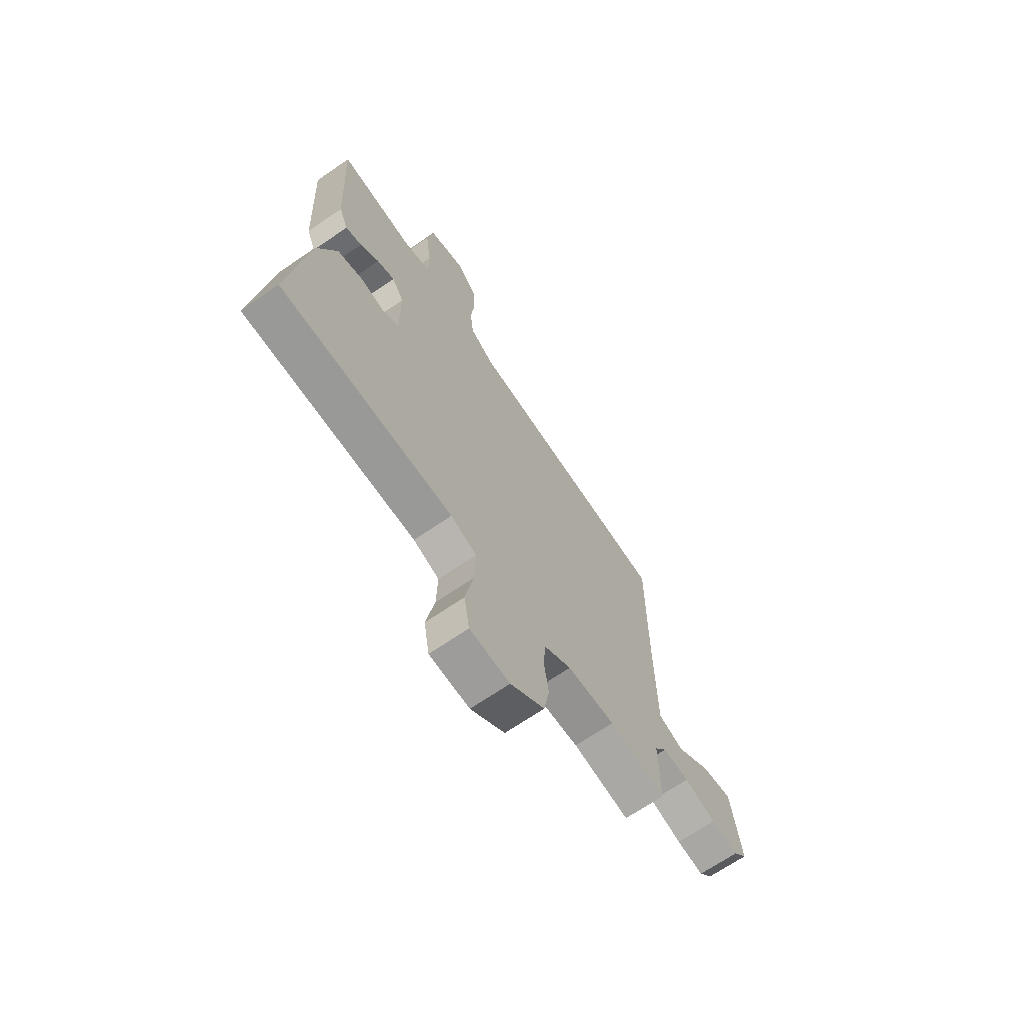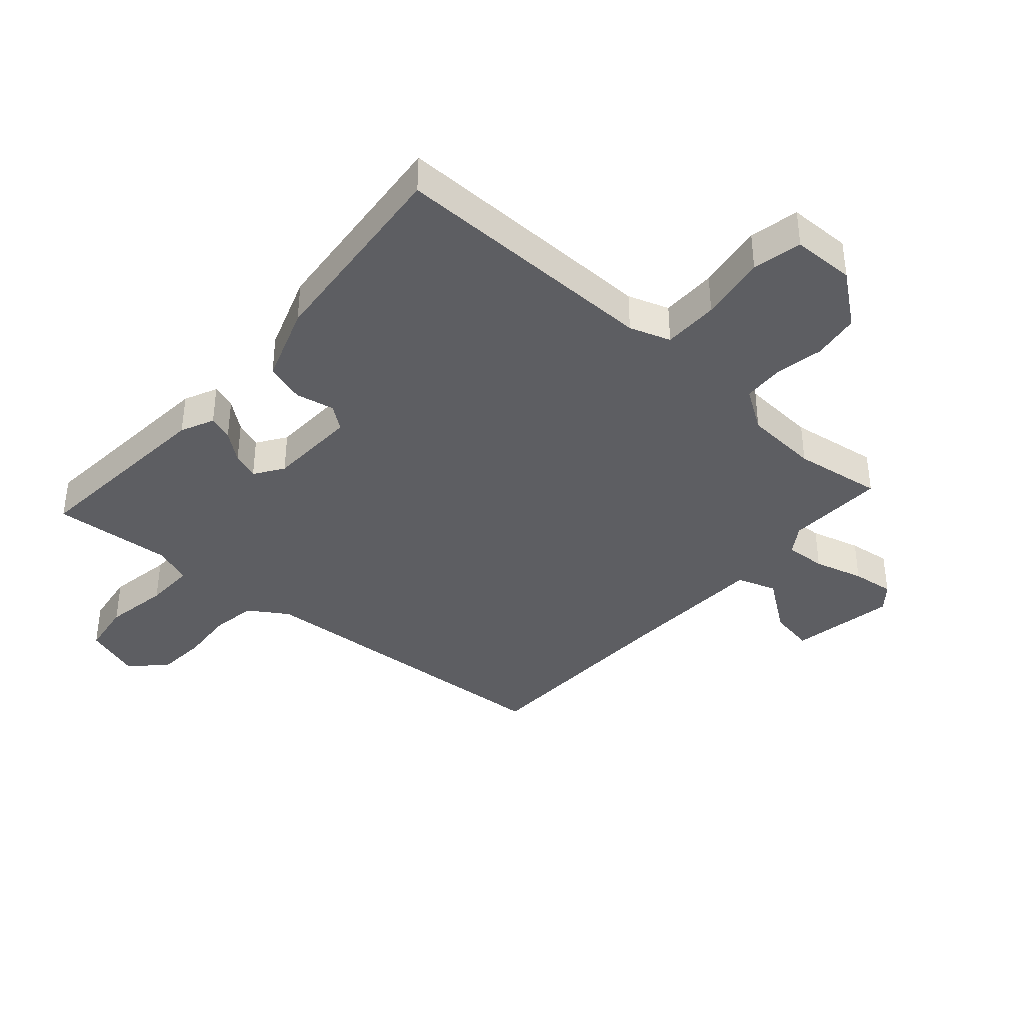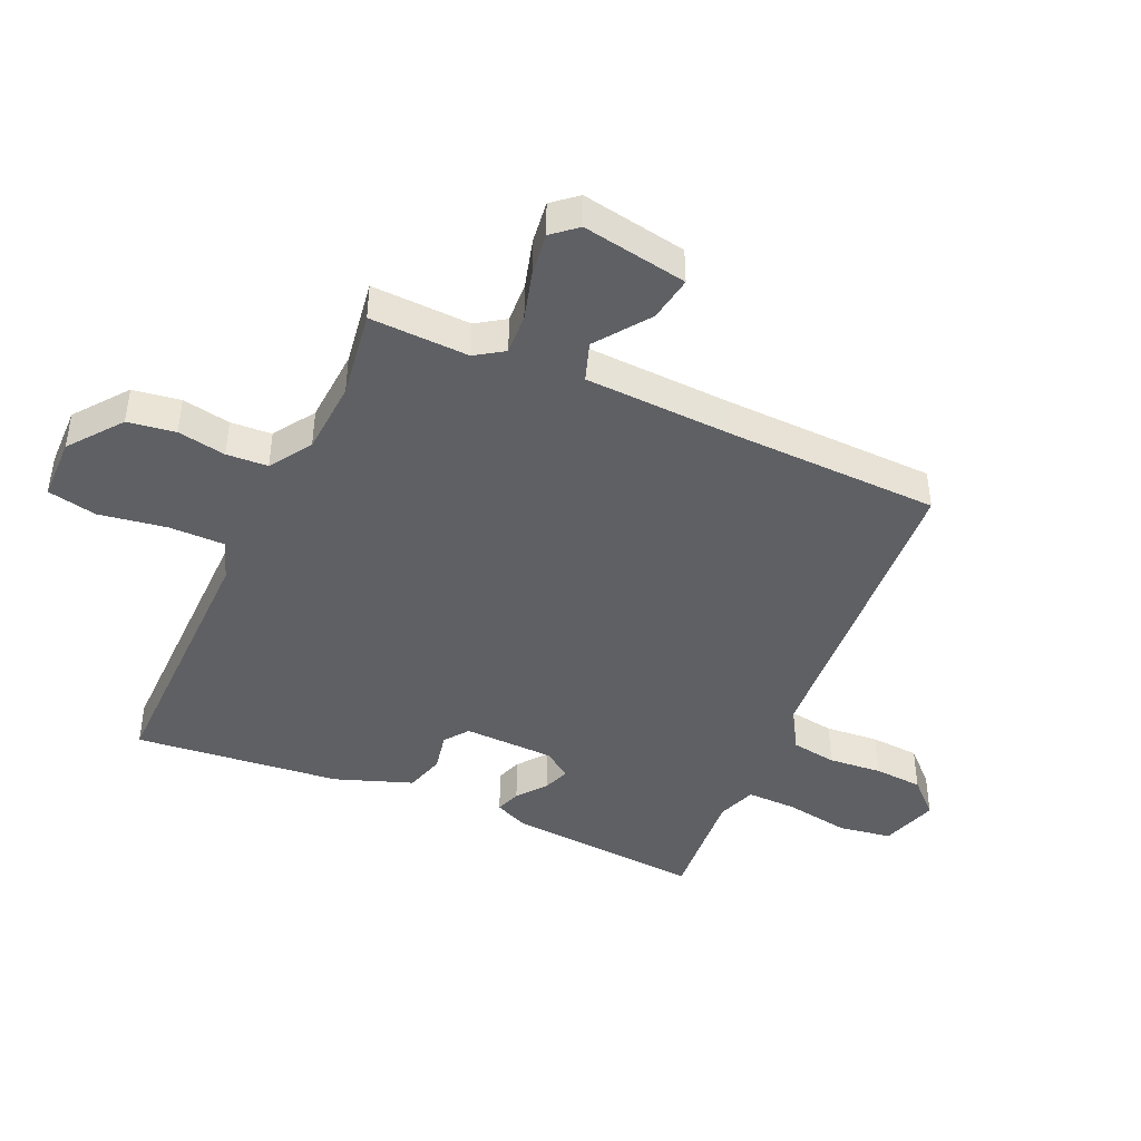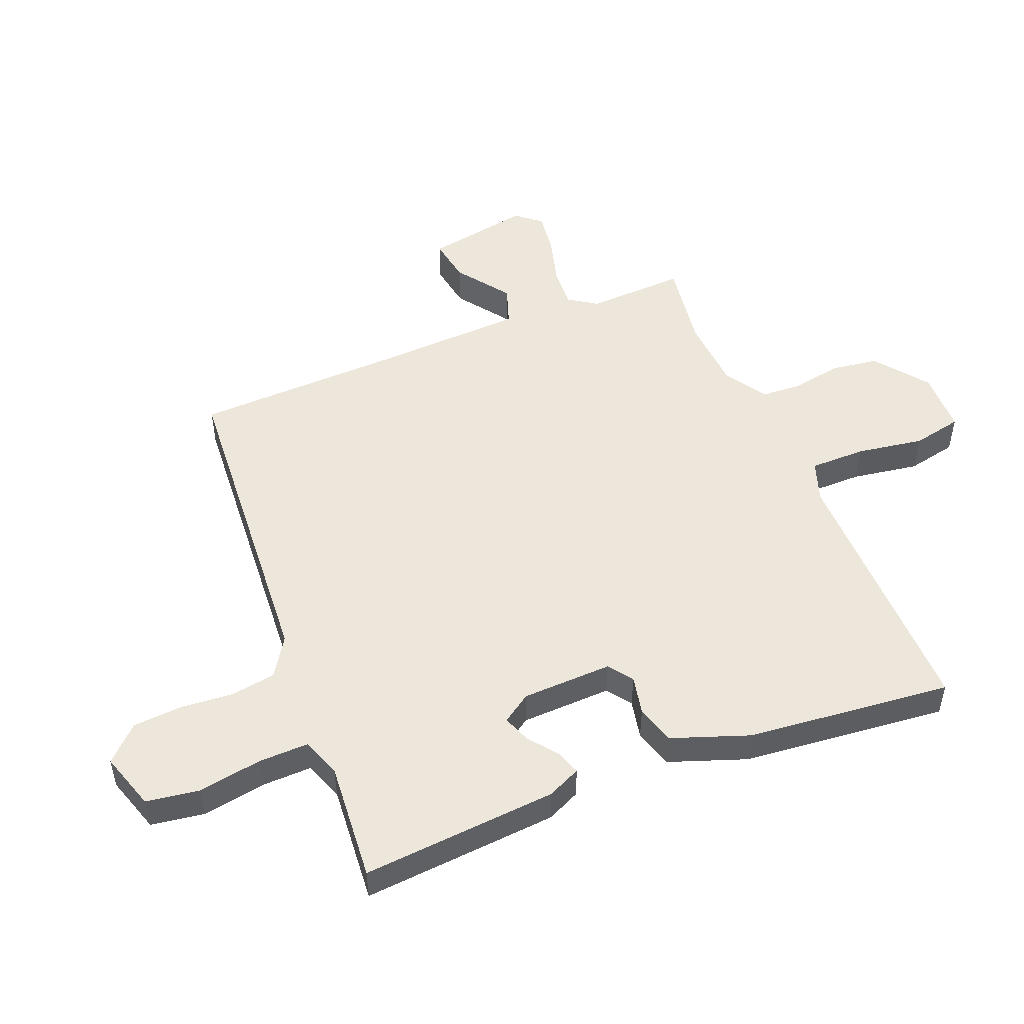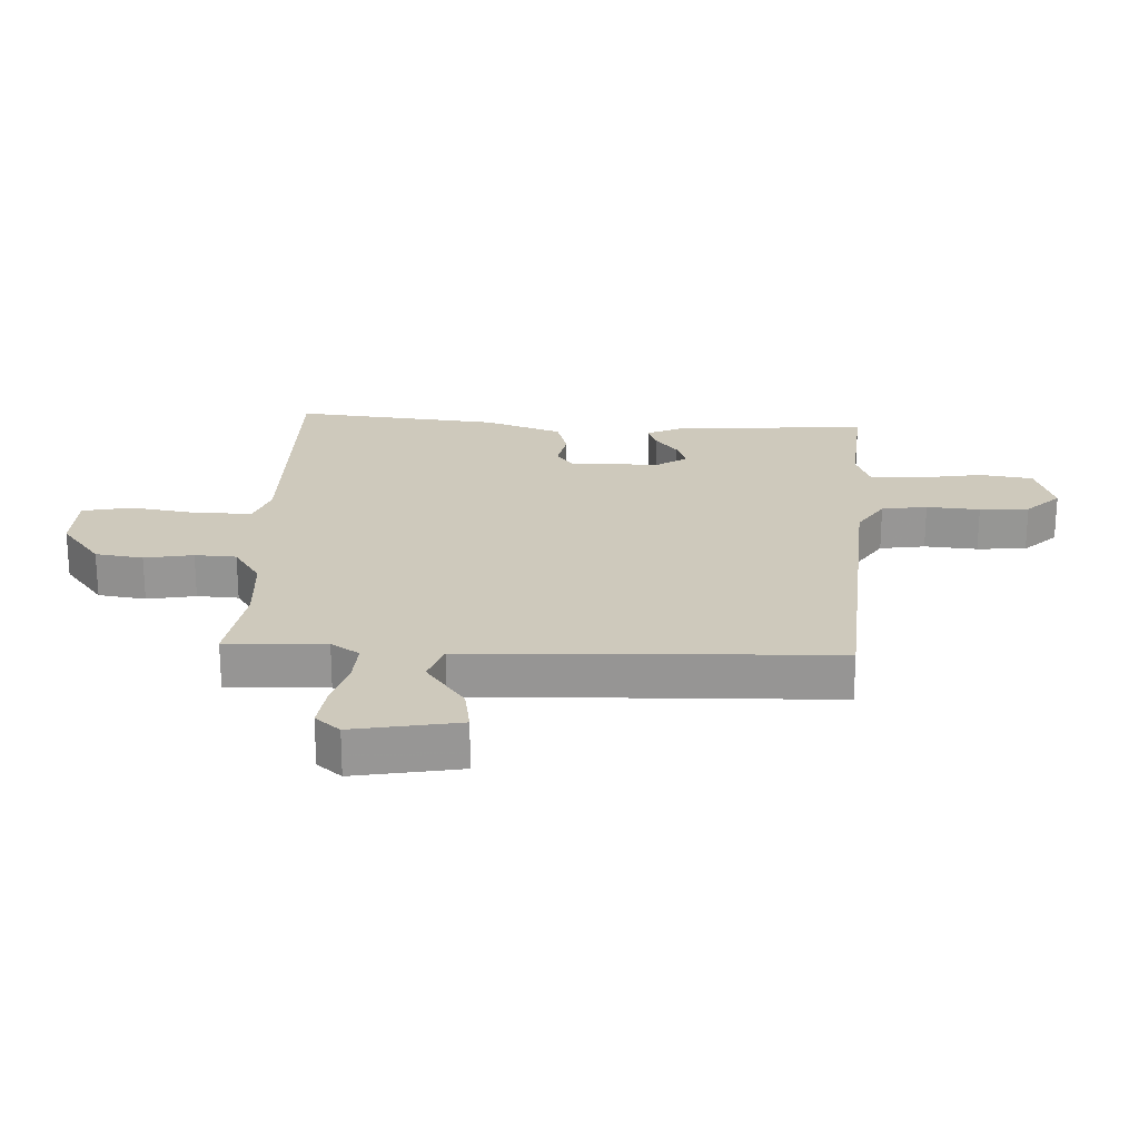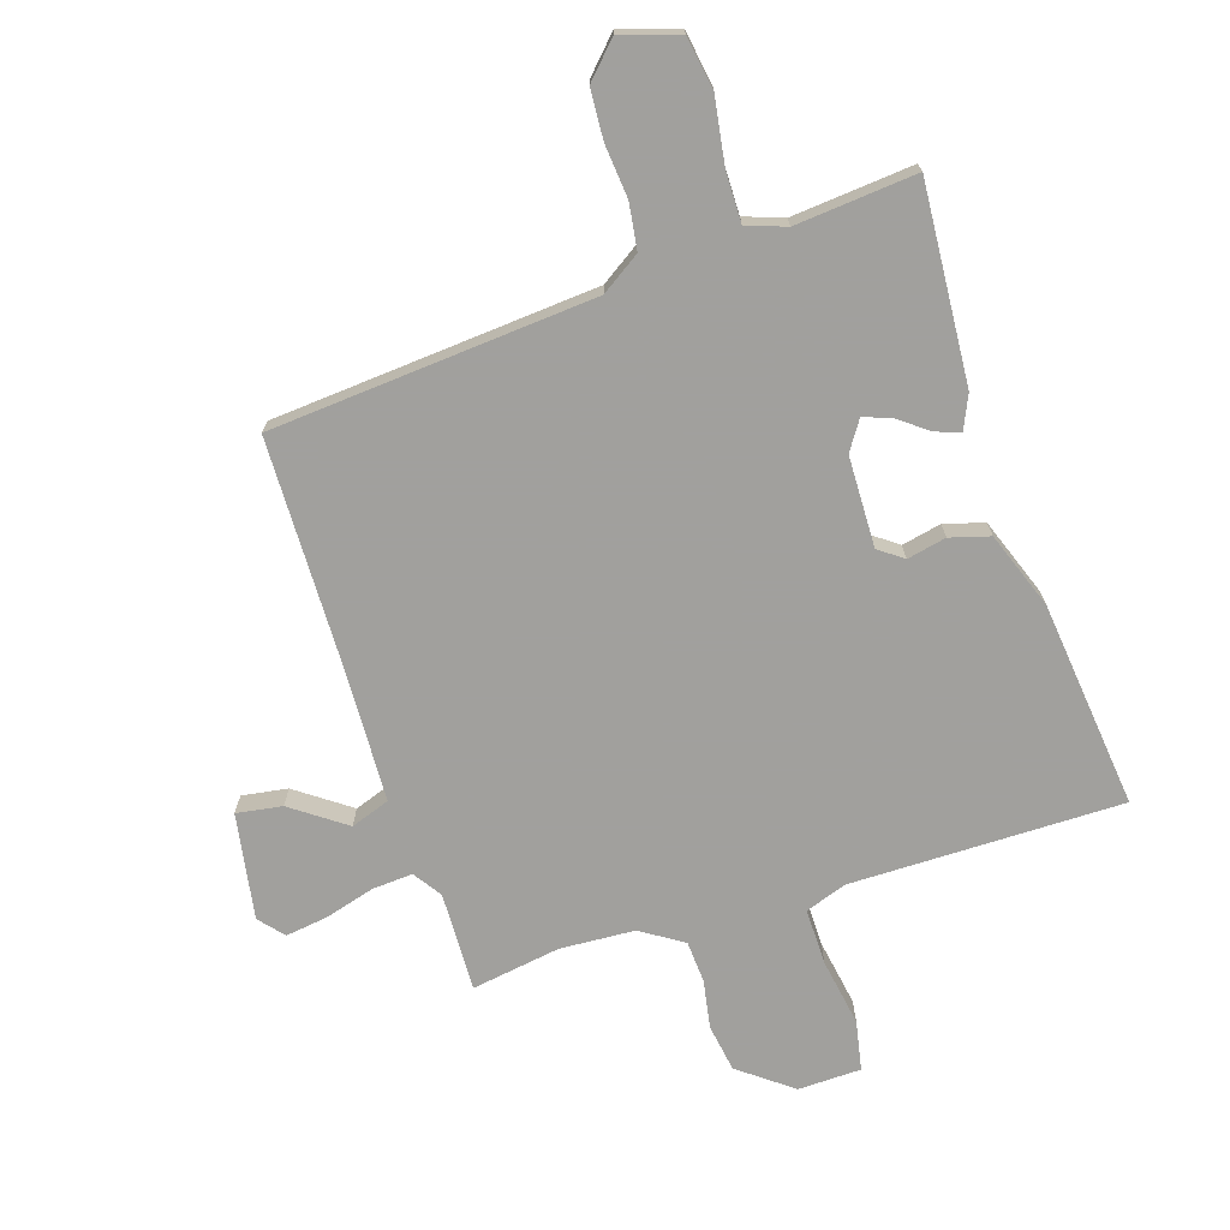
<metadata>
{"format":"obj","ext":"obj","renderer":"f3d","projection":"perspective","resolution":1024,"background":"white","views":[{"elev":-67.9,"azim":124.6,"up":"+Z"},{"elev":-38.8,"azim":136.6,"up":"+Y"},{"elev":-43.6,"azim":-115.9,"up":"+Y"},{"elev":50.7,"azim":66.1,"up":"+Y"},{"elev":22.4,"azim":-89.2,"up":"+Y"},{"elev":-71.7,"azim":16.5,"up":"+Y"}]}
</metadata>
<code>
v -0.529 0.07 0.416
v -0.006 0.07 0.469
v 0.056 0.07 0.512
v 0.065 0.07 0.586
v 0.055 0.07 0.672
v 0.058 0.07 0.752
v 0.109 0.07 0.808
v 0.203 0.07 0.781
v 0.219 0.07 0.695
v 0.205 0.07 0.59
v 0.206 0.07 0.508
v 0.27 0.07 0.487
v 0.465 0.07 0.509
v 0.45 0.07 0.189
v 0.427 0.07 0.134
v 0.386 0.07 0.147
v 0.338 0.07 0.182
v 0.293 0.07 0.197
v 0.263 0.07 0.149
v 0.263 0.07 0.002
v 0.303 0.07 -0.026
v 0.366 0.07 -0.011
v 0.431 0.07 -0.028
v 0.48 0.07 -0.152
v 0.525 0.07 -0.486
v 0.085 0.07 -0.495
v 0.019 0.07 -0.52
v 0.022 0.07 -0.611
v 0.043 0.07 -0.72
v 0.029 0.07 -0.801
v -0.073 0.07 -0.806
v -0.16 0.07 -0.743
v -0.174 0.07 -0.666
v -0.162 0.07 -0.587
v -0.168 0.07 -0.52
v -0.237 0.07 -0.478
v -0.358 0.07 -0.474
v -0.501 0.07 -0.5
v -0.5 0.07 -0.339
v -0.532 0.07 -0.294
v -0.598 0.07 -0.3
v -0.678 0.07 -0.325
v -0.746 0.07 -0.336
v -0.781 0.07 -0.297
v -0.756 0.07 -0.125
v -0.682 0.07 -0.135
v -0.594 0.07 -0.195
v -0.531 0.07 -0.171
v -0.528 0.07 0.071
v -0.529 0 0.416
v -0.006 0 0.469
v 0.056 0 0.512
v 0.065 0 0.586
v 0.055 0 0.672
v 0.058 0 0.752
v 0.109 0 0.808
v 0.203 0 0.781
v 0.219 0 0.695
v 0.205 0 0.59
v 0.206 0 0.508
v 0.27 0 0.487
v 0.465 0 0.509
v 0.45 0 0.189
v 0.427 0 0.134
v 0.386 0 0.147
v 0.338 0 0.182
v 0.293 0 0.197
v 0.263 0 0.149
v 0.263 0 0.002
v 0.303 0 -0.026
v 0.366 0 -0.011
v 0.431 0 -0.028
v 0.48 0 -0.152
v 0.525 0 -0.486
v 0.085 0 -0.495
v 0.019 0 -0.52
v 0.022 0 -0.611
v 0.043 0 -0.72
v 0.029 0 -0.801
v -0.073 0 -0.806
v -0.16 0 -0.743
v -0.174 0 -0.666
v -0.162 0 -0.587
v -0.168 0 -0.52
v -0.237 0 -0.478
v -0.358 0 -0.474
v -0.501 0 -0.5
v -0.5 0 -0.339
v -0.532 0 -0.294
v -0.598 0 -0.3
v -0.678 0 -0.325
v -0.746 0 -0.336
v -0.781 0 -0.297
v -0.756 0 -0.125
v -0.682 0 -0.135
v -0.594 0 -0.195
v -0.531 0 -0.171
v -0.528 0 0.071
f 45 46 47
f 44 45 47
f 43 44 47
f 42 43 47
f 41 42 47
f 40 41 47 48
f 39 40 48 49
f 37 38 39
f 49 1 2
f 39 49 2
f 37 39 2
f 36 37 2
f 32 33 34
f 31 32 34
f 30 31 34
f 29 30 34
f 28 29 34
f 27 28 34 35
f 36 2 3
f 35 36 3
f 27 35 3
f 26 27 3
f 24 25 26
f 23 24 26
f 22 23 26
f 21 22 26
f 15 16 17
f 14 15 17
f 13 14 17
f 12 13 17
f 11 12 17 18
f 8 9 10
f 7 8 10
f 6 7 10
f 5 6 10
f 4 5 10
f 4 10 11
f 11 18 19
f 4 11 19
f 3 4 19
f 20 21 26
f 3 19 20 26
f 96 95 94
f 96 94 93
f 96 93 92
f 96 92 91
f 96 91 90
f 97 96 90 89
f 98 97 89 88
f 88 87 86
f 51 50 98
f 51 98 88
f 51 88 86
f 51 86 85
f 83 82 81
f 83 81 80
f 83 80 79
f 83 79 78
f 83 78 77
f 84 83 77 76
f 52 51 85
f 52 85 84
f 52 84 76
f 52 76 75
f 75 74 73
f 75 73 72
f 75 72 71
f 75 71 70
f 66 65 64
f 66 64 63
f 66 63 62
f 66 62 61
f 67 66 61 60
f 59 58 57
f 59 57 56
f 59 56 55
f 59 55 54
f 59 54 53
f 60 59 53
f 68 67 60
f 68 60 53
f 68 53 52
f 75 70 69
f 75 69 68 52
f 1 50 51 2
f 2 51 52 3
f 3 52 53 4
f 4 53 54 5
f 5 54 55 6
f 6 55 56 7
f 7 56 57 8
f 8 57 58 9
f 9 58 59 10
f 10 59 60 11
f 11 60 61 12
f 12 61 62 13
f 13 62 63 14
f 14 63 64 15
f 15 64 65 16
f 16 65 66 17
f 17 66 67 18
f 18 67 68 19
f 19 68 69 20
f 20 69 70 21
f 21 70 71 22
f 22 71 72 23
f 23 72 73 24
f 24 73 74 25
f 25 74 75 26
f 26 75 76 27
f 27 76 77 28
f 28 77 78 29
f 29 78 79 30
f 30 79 80 31
f 31 80 81 32
f 32 81 82 33
f 33 82 83 34
f 34 83 84 35
f 35 84 85 36
f 36 85 86 37
f 37 86 87 38
f 38 87 88 39
f 39 88 89 40
f 40 89 90 41
f 41 90 91 42
f 42 91 92 43
f 43 92 93 44
f 44 93 94 45
f 45 94 95 46
f 46 95 96 47
f 47 96 97 48
f 48 97 98 49
f 49 98 50 1

</code>
